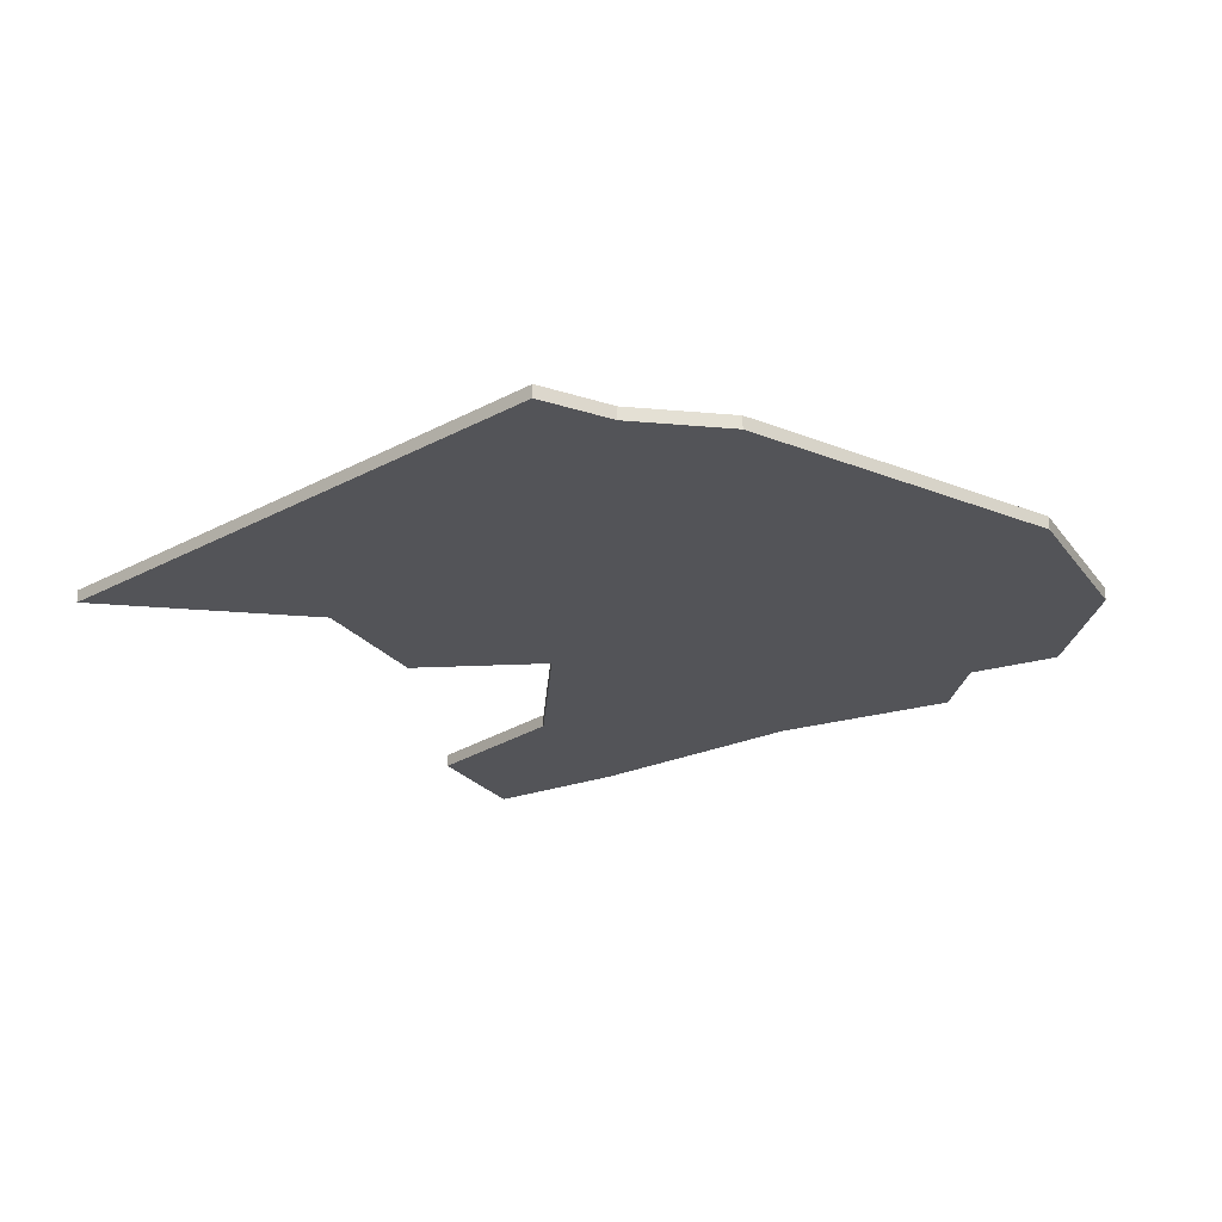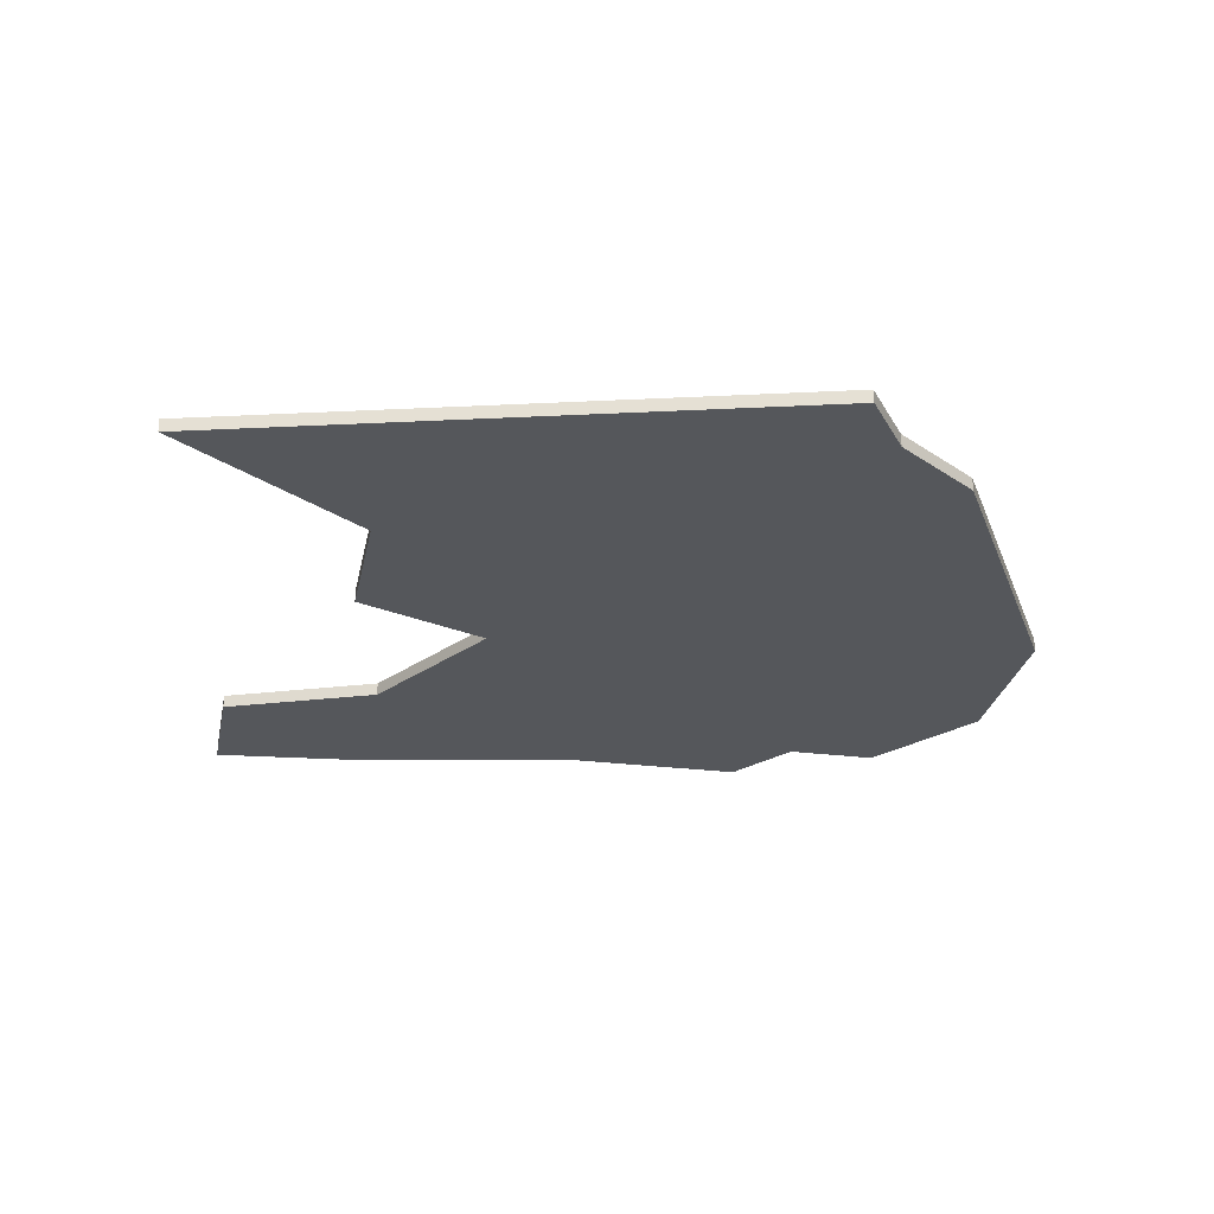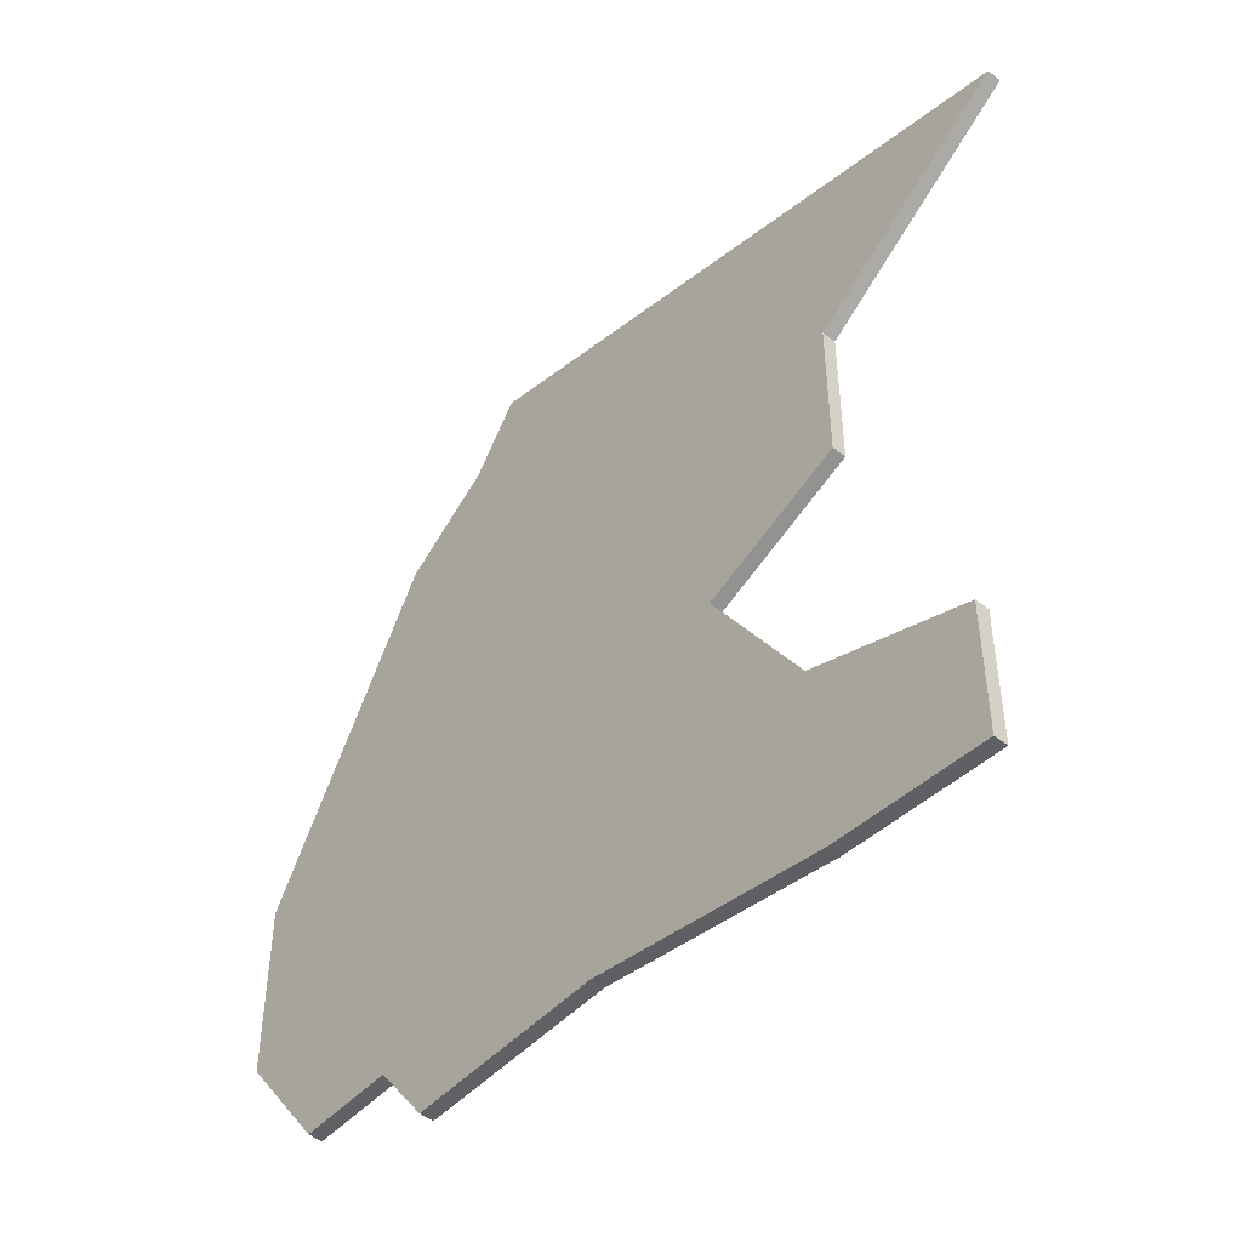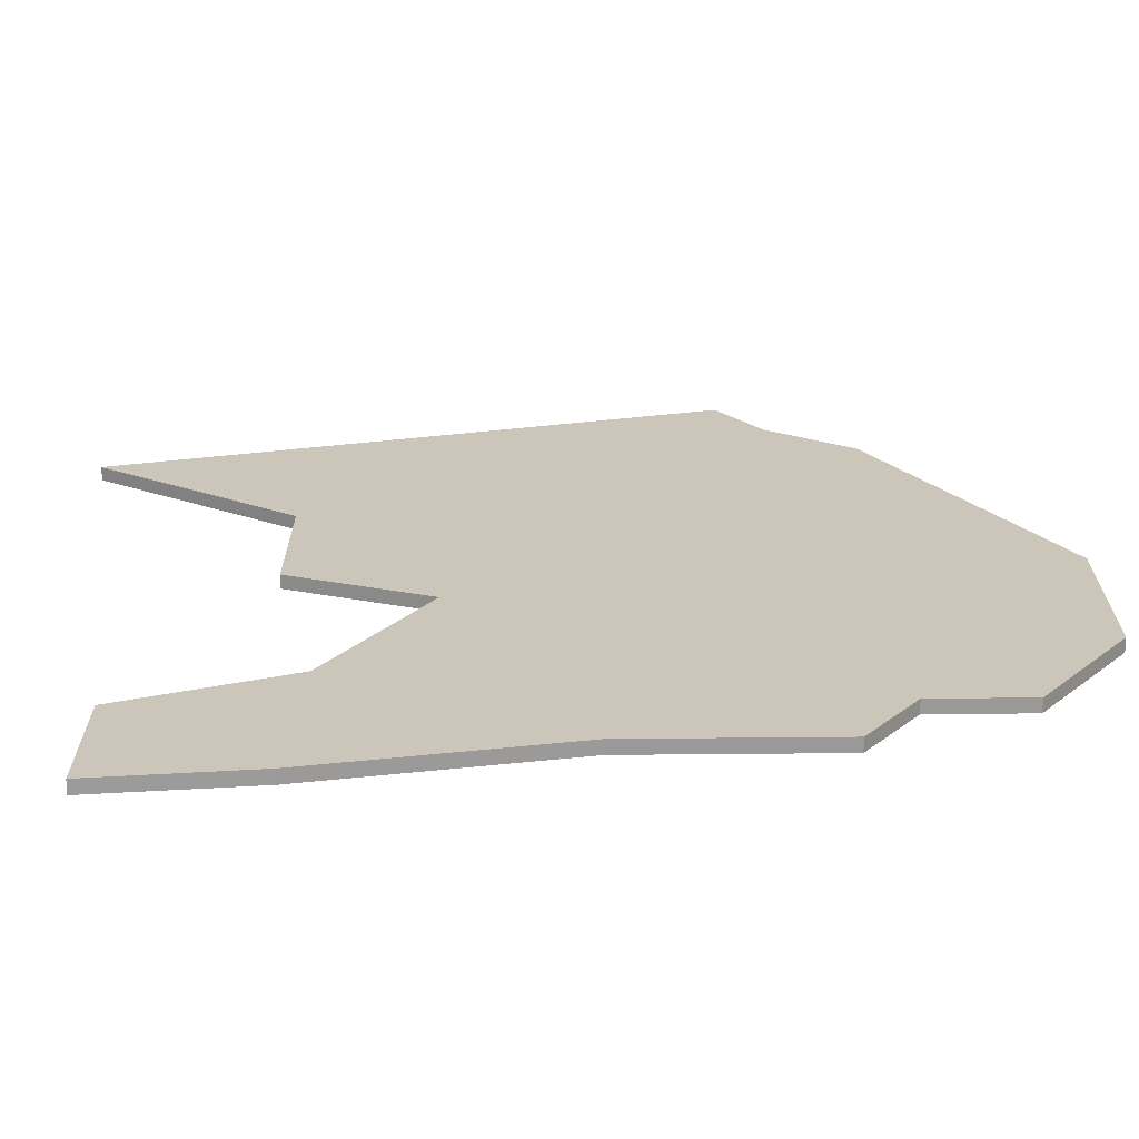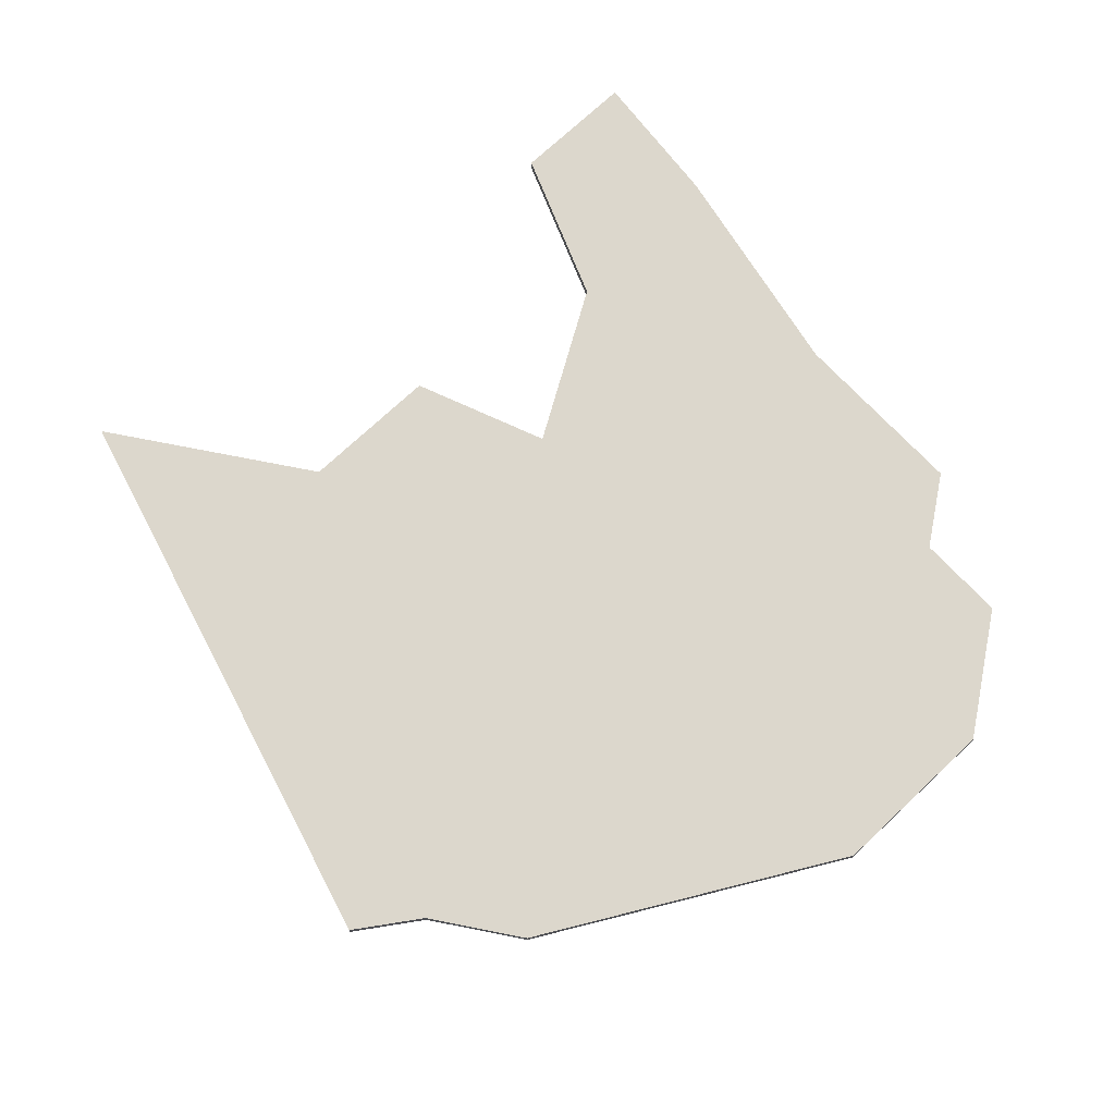
<metadata>
{"format":"obj","ext":"obj","renderer":"f3d","projection":"perspective","resolution":1024,"background":"white","views":[{"elev":-23.5,"azim":-153.1,"up":"+Z"},{"elev":-26.9,"azim":169.0,"up":"+Z"},{"elev":-49.2,"azim":48.9,"up":"+Y"},{"elev":-69.1,"azim":-179.5,"up":"+Y"},{"elev":72.9,"azim":-133.2,"up":"+Z"}]}
</metadata>
<code>
v -0.4853 1.88 0.01
v -0.4515 1.93 0.01
v -0.4515 1.93 0
v -0.4853 1.88 0
v -0.5511 1.833 0.01
v -0.5464 1.836 0.01
v -0.5464 1.836 0
v -0.4856 1.88 0
v -0.4856 1.88 0.01
v -0.4853 1.88 0
v -0.4853 1.88 0.01
v -0.5511 1.833 0
v -0.6797 1.601 0.01
v -0.6532 1.649 0.01
v -0.6532 1.649 0
v -0.6368 1.678 0.01
v -0.6368 1.678 -3.469e-18
v -0.6012 1.743 0.01
v -0.6012 1.743 0
v -0.5939 1.756 0.01
v -0.5939 1.756 -3.469e-18
v -0.5827 1.776 0.01
v -0.5827 1.776 0
v -0.5511 1.833 0.01
v -0.5511 1.833 0
v -0.6797 1.601 0
v -0.6797 1.601 0
v -0.6797 1.555 0
v -0.6797 1.555 0.01
v -0.6797 1.533 0.01
v -0.6797 1.533 0
v -0.6797 1.465 0
v -0.6797 1.465 0.01
v -0.6797 1.601 0.01
v -0.6148 1.375 0.01
v -0.6473 1.42 0.01
v -0.6473 1.42 0
v -0.6773 1.462 0.01
v -0.6773 1.462 0
v -0.6797 1.465 0
v -0.6797 1.465 0.01
v -0.6148 1.375 0
v -0.5437 1.375 0.01
v -0.5827 1.375 0.01
v -0.5827 1.375 0
v -0.6148 1.375 0
v -0.6148 1.375 0.01
v -0.5437 1.375 0
v -0.5056 1.322 0.01
v -0.5391 1.368 0.01
v -0.5391 1.368 0
v -0.5437 1.375 0
v -0.5437 1.375 0.01
v -0.5056 1.322 0
v -0.3594 1.322 0.01
v -0.3885 1.322 0.01
v -0.3885 1.322 0
v -0.4325 1.322 0
v -0.4325 1.322 0.01
v -0.4856 1.322 0.01
v -0.4856 1.322 0
v -0.5056 1.322 0
v -0.5056 1.322 0.01
v -0.3594 1.322 0
v -0.178 1.286 0.01
v -0.1944 1.289 0.01
v -0.1944 1.289 0
v -0.2687 1.304 -3.469e-18
v -0.2687 1.304 0.01
v -0.2915 1.308 0.01
v -0.2915 1.308 0
v -0.3594 1.322 0.01
v -0.3594 1.322 0
v -0.178 1.286 0
v -0.06469 1.275 0
v -0.06469 1.275 0.01
v -0.09735 1.278 0.01
v -0.1213 1.28 0.01
v -0.1213 1.28 -3.469e-18
v -0.09735 1.278 0
v -0.178 1.286 0.01
v -0.178 1.286 0
v -0.06469 1.375 0.01
v -0.06469 1.368 0.01
v -0.06469 1.368 0
v -0.06469 1.275 0
v -0.06469 1.275 0.01
v -0.06469 1.375 0
v -0.1857 1.423 0.01
v -0.1252 1.399 0.01
v -0.1252 1.399 0
v -0.09735 1.388 0.01
v -0.09735 1.388 0
v -0.06469 1.375 0
v -0.06469 1.375 0.01
v -0.1857 1.423 0
v -0.2571 1.542 0.01
v -0.2214 1.482 0.01
v -0.2214 1.482 0
v -0.2091 1.462 0.01
v -0.2091 1.462 0
v -0.1944 1.437 0
v -0.1944 1.437 0.01
v -0.1857 1.423 0
v -0.1857 1.423 0.01
v -0.2571 1.542 0
v -0.1516 1.584 0.01
v -0.1944 1.567 0.01
v -0.1944 1.567 0
v -0.2044 1.563 0.01
v -0.2044 1.563 -3.469e-18
v -0.223 1.555 0.01
v -0.223 1.555 0
v -0.2571 1.542 0.01
v -0.2571 1.542 0
v -0.1516 1.584 0
v -0.1944 1.836 0.01
v -0.2915 1.836 0.01
v -0.2915 1.743 0.01
v -0.3885 1.836 0.01
v -0.3885 1.743 0.01
v -0.4856 1.836 0.01
v -0.4856 1.743 0.01
v -0.1944 1.743 0.01
v -0.2915 1.649 0.01
v -0.3885 1.649 0.01
v -0.4856 1.649 0.01
v -0.5827 1.743 0.01
v -0.5827 1.649 0.01
v -0.3885 1.555 0.01
v -0.4856 1.555 0.01
v -0.5827 1.555 0.01
v -0.2915 1.555 0.01
v -0.3885 1.462 0.01
v -0.4856 1.462 0.01
v -0.5827 1.462 0.01
v -0.2915 1.462 0.01
v -0.3885 1.368 0.01
v -0.4856 1.368 0.01
v -0.5511 1.833 0.01
v -0.5827 1.776 0.01
v -0.5464 1.836 0.01
v -0.5939 1.756 0.01
v -0.6012 1.743 0.01
v -0.6368 1.678 0.01
v -0.6532 1.649 0.01
v -0.6797 1.601 0.01
v -0.6797 1.533 0.01
v -0.6797 1.465 0.01
v -0.6797 1.555 0.01
v -0.6473 1.42 0.01
v -0.6148 1.375 0.01
v -0.6773 1.462 0.01
v -0.5437 1.375 0.01
v -0.5391 1.368 0.01
v -0.5827 1.375 0.01
v -0.5056 1.322 0.01
v -0.4856 1.322 0.01
v -0.4325 1.322 0.01
v -0.2915 1.368 0.01
v -0.3594 1.322 0.01
v -0.3885 1.322 0.01
v -0.1944 1.368 0.01
v -0.2687 1.304 0.01
v -0.2915 1.308 0.01
v -0.09735 1.368 0.01
v -0.178 1.286 0.01
v -0.1944 1.289 0.01
v -0.1213 1.28 0.01
v -0.06469 1.368 0.01
v -0.09735 1.278 0.01
v -0.06469 1.375 0.01
v -0.09735 1.388 0.01
v -0.1252 1.399 0.01
v -0.1857 1.423 0.01
v -0.1944 1.437 0.01
v -0.2091 1.462 0.01
v -0.2214 1.482 0.01
v -0.2571 1.542 0.01
v -0.1944 1.649 0.01
v -0.2044 1.563 0.01
v -0.223 1.555 0.01
v -0.1944 1.567 0.01
v -0.1516 1.584 0.01
v -0.1516 1.64 0.01
v -0.1516 1.697 0.01
v -0.09735 1.735 0.01
v -0.1516 1.649 0.01
v -0.07593 1.751 0.01
v -0.0002847 1.805 0.01
v -0.09053 1.83 0.01
v -0.09735 1.832 0.01
v -0.09735 1.743 0.01
v -0.08749 1.743 0.01
v -0.1126 1.836 0.01
v -0.1808 1.855 0.01
v -0.1944 1.859 0.01
v -0.271 1.88 0.01
v -0.2915 1.886 0.01
v -0.3612 1.905 0.01
v -0.4853 1.88 0.01
v -0.4856 1.88 0.01
v -0.3885 1.912 0.01
v -0.4515 1.93 0.01
v -0.06469 1.275 0.01
v -0.2915 1.368 0
v -0.3885 1.368 0
v -0.3885 1.462 0
v -0.4856 1.368 0
v -0.4856 1.462 0
v -0.2915 1.462 0
v -0.3885 1.555 0
v -0.4856 1.555 0
v -0.5827 1.462 0
v -0.5827 1.555 0
v -0.2915 1.555 0
v -0.3885 1.649 0
v -0.4856 1.649 0
v -0.5827 1.649 0
v -0.1944 1.649 0
v -0.2915 1.649 0
v -0.2915 1.743 0
v -0.3885 1.743 0
v -0.4856 1.743 0
v -0.5827 1.743 0
v -0.1944 1.743 0
v -0.2915 1.836 0
v -0.3885 1.836 0
v -0.4856 1.836 0
v -0.3612 1.905 0
v -0.2915 1.886 0
v -0.3885 1.912 0
v -0.271 1.88 0
v -0.1944 1.859 0
v -0.1944 1.836 0
v -0.1808 1.855 0
v -0.1126 1.836 0
v -0.09735 1.743 0
v -0.09735 1.832 0
v -0.07593 1.751 -3.469e-18
v -0.08749 1.743 0
v -0.09053 1.83 0
v -0.0002847 1.805 0
v -0.1516 1.697 0
v -0.09735 1.735 0
v -0.1516 1.64 -4.552e-19
v -0.1516 1.584 0
v -0.1516 1.649 0
v -0.2044 1.563 -3.469e-18
v -0.223 1.555 0
v -0.1944 1.567 0
v -0.2571 1.542 0
v -0.2214 1.482 0
v -0.2091 1.462 0
v -0.1944 1.437 0
v -0.09735 1.368 0
v -0.1944 1.368 0
v -0.1252 1.399 0
v -0.1857 1.423 0
v -0.09735 1.388 0
v -0.06469 1.375 0
v -0.06469 1.368 0
v -0.06469 1.275 0
v -0.09735 1.278 0
v -0.1213 1.28 -3.469e-18
v -0.178 1.286 0
v -0.1944 1.289 0
v -0.2687 1.304 -3.469e-18
v -0.2915 1.308 0
v -0.3594 1.322 0
v -0.4325 1.322 0
v -0.3885 1.322 0
v -0.4856 1.322 0
v -0.5056 1.322 0
v -0.5437 1.375 0
v -0.5391 1.368 0
v -0.5827 1.375 0
v -0.6148 1.375 0
v -0.6473 1.42 0
v -0.6797 1.465 0
v -0.6797 1.533 0
v -0.6773 1.462 0
v -0.6797 1.601 0
v -0.6532 1.649 0
v -0.6797 1.555 0
v -0.6368 1.678 -3.469e-18
v -0.6012 1.743 0
v -0.5939 1.756 -3.469e-18
v -0.5511 1.833 0
v -0.5464 1.836 0
v -0.5827 1.776 0
v -0.4853 1.88 0
v -0.4515 1.93 0
v -0.4856 1.88 0
v -0.1516 1.697 0.01
v -0.1516 1.649 0.01
v -0.1516 1.649 0
v -0.1516 1.64 0.01
v -0.1516 1.64 -4.552e-19
v -0.1516 1.584 0.01
v -0.1516 1.584 0
v -0.1516 1.697 0
v -0.0002847 1.805 0.01
v -0.07593 1.751 0.01
v -0.07593 1.751 -3.469e-18
v -0.08749 1.743 0.01
v -0.09735 1.735 0.01
v -0.09735 1.735 0
v -0.08749 1.743 0
v -0.1516 1.697 0.01
v -0.1516 1.697 0
v -0.0002847 1.805 0
v -0.4515 1.93 0.01
v -0.3885 1.912 0.01
v -0.3885 1.912 0
v -0.3612 1.905 0
v -0.3612 1.905 0.01
v -0.2915 1.886 0.01
v -0.2915 1.886 0
v -0.271 1.88 0
v -0.271 1.88 0.01
v -0.1944 1.859 0.01
v -0.1944 1.859 0
v -0.1808 1.855 0
v -0.1808 1.855 0.01
v -0.1126 1.836 0.01
v -0.09735 1.832 0.01
v -0.09735 1.832 0
v -0.1126 1.836 0
v -0.09053 1.83 0
v -0.09053 1.83 0.01
v -0.0002847 1.805 0.01
v -0.0002847 1.805 0
v -0.4515 1.93 0
g  mesh 1 SG_Tanglin
f 1 3 4
f 3 1 2
f 8 6 9
f 6 8 7
f 9 10 8
f 10 9 11
f 5 7 12
f 7 5 6
f 23 20 22
f 20 19 18
f 19 20 21
f 23 24 25
f 16 15 14
f 15 16 17
f 15 13 14
f 24 23 22
f 20 23 21
f 16 19 17
f 13 15 26
f 19 16 18
f 30 32 33
f 29 27 28
f 28 30 29
f 30 28 31
f 32 30 31
f 27 29 34
f 40 38 41
f 37 35 36
f 39 36 38
f 38 40 39
f 35 37 42
f 36 39 37
f 46 44 47
f 43 45 48
f 44 46 45
f 45 43 44
f 51 49 50
f 50 52 51
f 52 50 53
f 49 51 54
f 56 58 57
f 58 56 59
f 61 59 60
f 57 55 56
f 59 61 58
f 55 57 64
f 60 62 61
f 62 60 63
f 67 65 66
f 66 68 67
f 68 66 69
f 71 69 70
f 71 72 73
f 72 71 70
f 69 71 68
f 65 67 74
f 82 78 81
f 77 75 76
f 80 78 79
f 78 80 77
f 78 82 79
f 75 77 80
f 86 84 87
f 83 85 88
f 85 83 84
f 84 86 85
f 90 93 91
f 91 89 90
f 93 90 92
f 92 94 93
f 94 92 95
f 89 91 96
f 98 101 99
f 97 99 106
f 99 97 98
f 101 98 100
f 100 102 101
f 102 100 103
f 103 104 102
f 104 103 105
f 110 109 108
f 113 110 112
f 113 114 115
f 114 113 112
f 110 113 111
f 109 110 111
f 109 107 108
f 107 109 116
f 295 297 302
f 300 299 298
f 298 297 296
f 297 298 299
f 297 295 296
f 299 300 301
f 306 305 304
f 309 307 308
f 307 309 306
f 308 310 311
f 310 308 307
f 305 306 309
f 303 305 312
f 305 303 304
f 313 315 334
f 317 319 316
f 321 323 320
f 324 326 329
f 331 333 330
f 333 331 332
f 330 327 331
f 327 330 328
f 327 329 326
f 329 327 328
f 326 324 325
f 324 322 325
f 322 324 323
f 323 321 322
f 320 318 321
f 318 320 319
f 319 317 318
f 316 314 317
f 314 316 315
f 315 313 314
f 117 119 124
f 118 121 119
f 120 123 121
f 124 125 180
f 119 126 125
f 121 127 126
f 123 129 127
f 125 130 133
f 126 131 130
f 127 132 131
f 133 134 137
f 130 135 134
f 131 136 135
f 137 138 160
f 134 139 138
f 202 142 122
f 123 141 128
f 128 143 144
f 129 145 146
f 132 147 150
f 136 149 153
f 136 152 156
f 135 155 139
f 139 157 158
f 138 159 162
f 160 161 165
f 163 164 168
f 166 169 171
f 170 171 205
f 166 172 173
f 163 175 176
f 160 177 137
f 133 179 182
f 180 181 183
f 180 185 188
f 124 187 193
f 187 194 193
f 189 191 192
f 124 195 117
f 117 196 197
f 118 198 199
f 120 200 203
f 120 202 122
f 120 204 201
f 204 120 203
f 202 120 201
f 120 199 200
f 199 120 118
f 118 197 198
f 197 118 117
f 196 117 195
f 195 193 192
f 195 124 193
f 192 194 189
f 194 192 193
f 191 189 190
f 180 186 124
f 186 180 188
f 187 124 186
f 180 184 185
f 184 180 183
f 125 182 181
f 182 125 133
f 181 180 125
f 137 179 133
f 178 137 177
f 179 137 178
f 176 160 163
f 119 117 118
f 121 118 120
f 123 120 122
f 125 124 119
f 126 119 121
f 127 121 123
f 129 123 128
f 130 125 126
f 131 126 127
f 132 127 129
f 134 133 130
f 135 130 131
f 136 131 132
f 138 137 134
f 139 134 135
f 141 123 140
f 142 123 122
f 123 142 140
f 143 128 141
f 144 129 128
f 129 144 145
f 146 132 129
f 132 146 147
f 148 136 132
f 136 148 149
f 148 132 150
f 152 136 151
f 151 136 153
f 155 135 154
f 154 136 156
f 136 154 135
f 157 139 155
f 159 139 158
f 139 159 138
f 161 160 138
f 161 138 162
f 164 163 160
f 164 160 165
f 167 166 163
f 167 163 168
f 166 167 169
f 171 170 166
f 172 166 170
f 174 166 173
f 166 174 163
f 163 174 175
f 177 160 176
f 211 252 253
f 252 216 250
f 254 206 211
f 206 254 255
f 258 256 257
f 258 257 259
f 226 245 244
f 261 256 260
f 264 262 263
f 266 256 265
f 256 266 257
f 265 256 264
f 268 257 267
f 257 268 206
f 270 206 269
f 206 270 207
f 271 209 207
f 271 207 272
f 274 209 273
f 275 214 210
f 276 210 209
f 210 276 275
f 278 214 277
f 214 278 279
f 281 214 280
f 280 214 282
f 214 281 215
f 284 215 283
f 283 215 285
f 287 219 286
f 286 219 284
f 288 225 287
f 290 224 289
f 291 224 225
f 224 291 289
f 293 228 292
f 294 228 229
f 228 294 292
f 228 293 232
f 290 294 229
f 252 211 216
f 225 288 291
f 219 287 225
f 215 284 219
f 215 281 285
f 214 279 282
f 214 275 277
f 209 274 276
f 209 271 273
f 207 270 272
f 206 268 269
f 257 266 267
f 262 264 256
f 256 261 262
f 256 258 260
f 206 255 257
f 211 253 254
f 221 250 216
f 220 247 251
f 220 244 248
f 241 245 238
f 239 241 238
f 238 237 239
f 235 236 237
f 227 234 235
f 228 231 227
f 223 229 228
f 222 228 227
f 226 227 235
f 218 225 224
f 217 224 223
f 221 223 222
f 220 222 226
f 213 219 218
f 212 218 217
f 216 217 221
f 210 215 213
f 208 213 212
f 211 212 216
f 207 210 208
f 206 208 211
f 220 249 221
f 249 220 251
f 250 221 249
f 246 220 248
f 224 290 229
f 247 220 246
f 245 226 238
f 244 220 226
f 240 242 243
f 242 240 239
f 241 239 240
f 226 237 238
f 237 226 235
f 236 235 234
f 233 227 231
f 234 227 233
f 230 228 232
f 231 228 230
f 229 223 224
f 228 222 223
f 227 226 222
f 225 218 219
f 224 217 218
f 223 221 217
f 222 220 221
f 219 213 215
f 218 212 213
f 217 216 212
f 215 210 214
f 213 208 210
f 212 211 208
f 210 207 209
f 208 206 207
f 259 257 255

</code>
